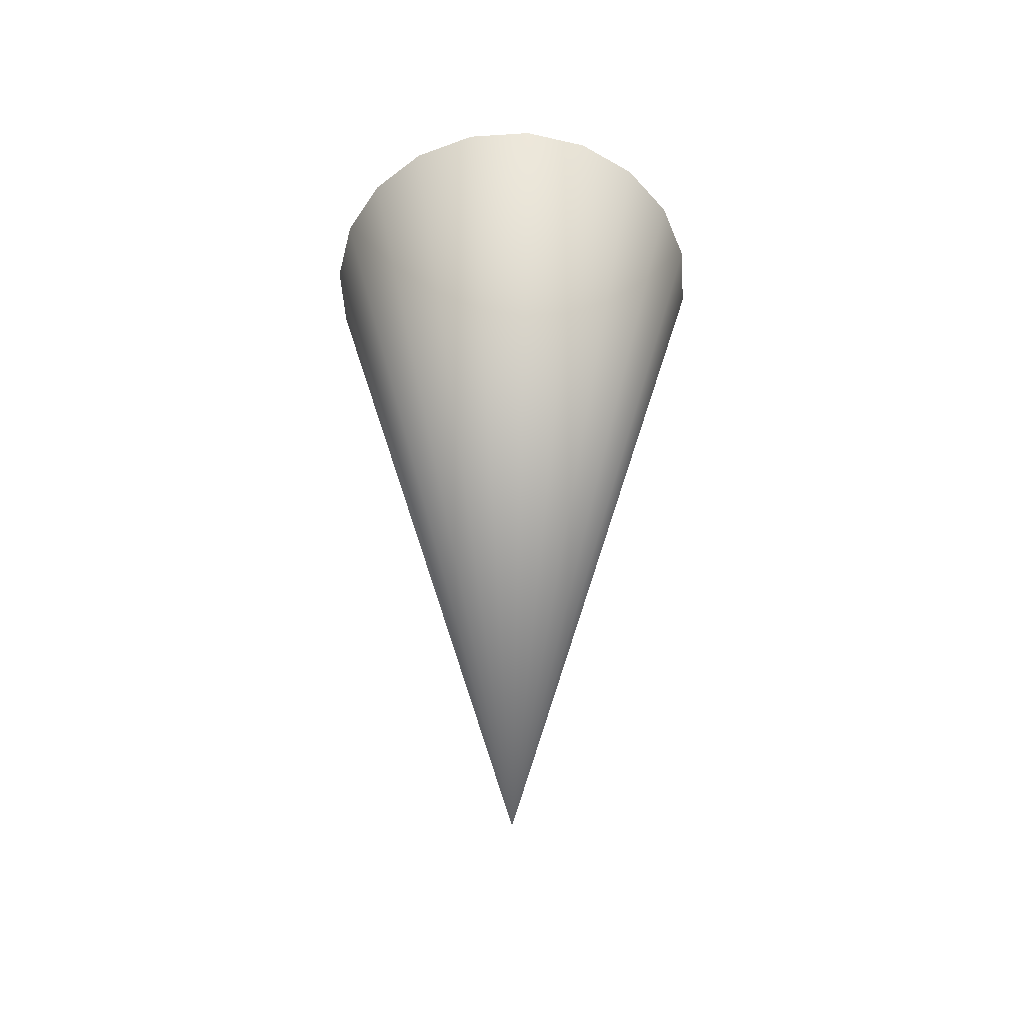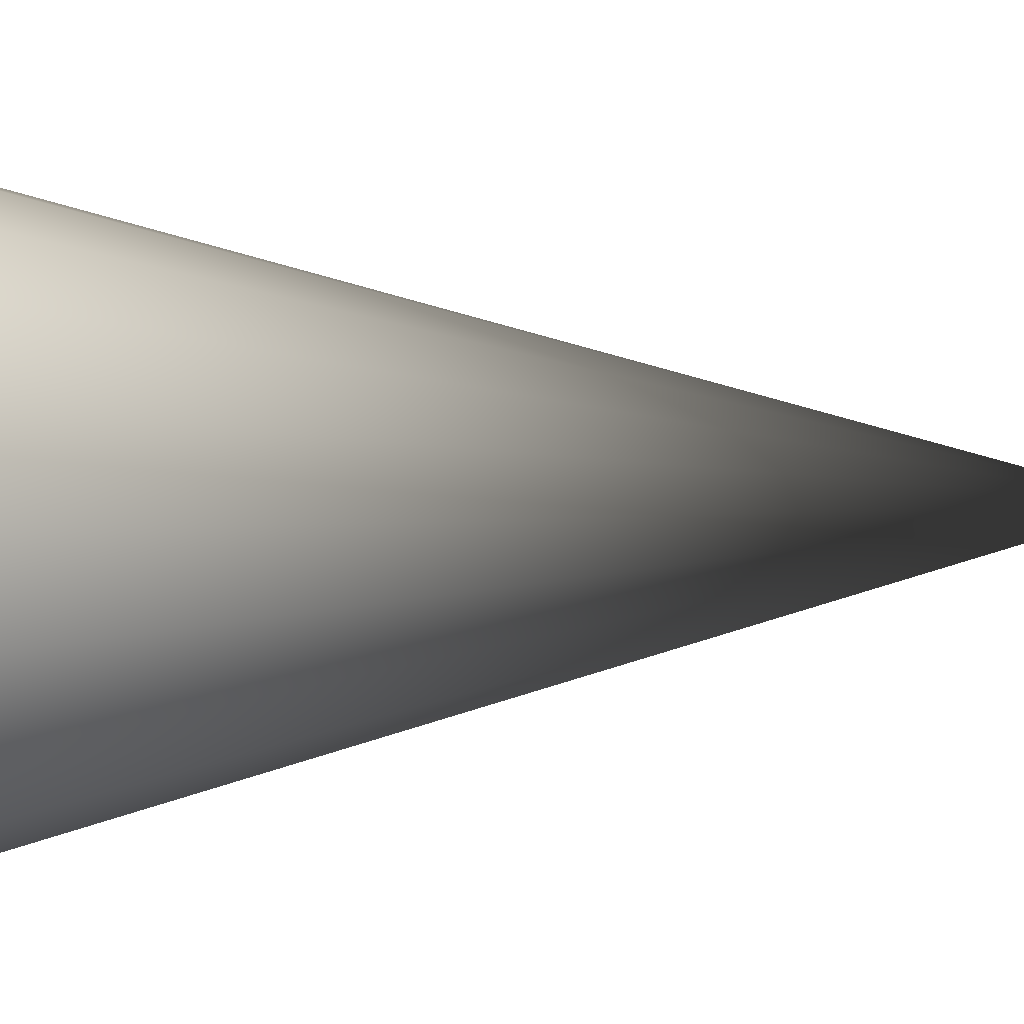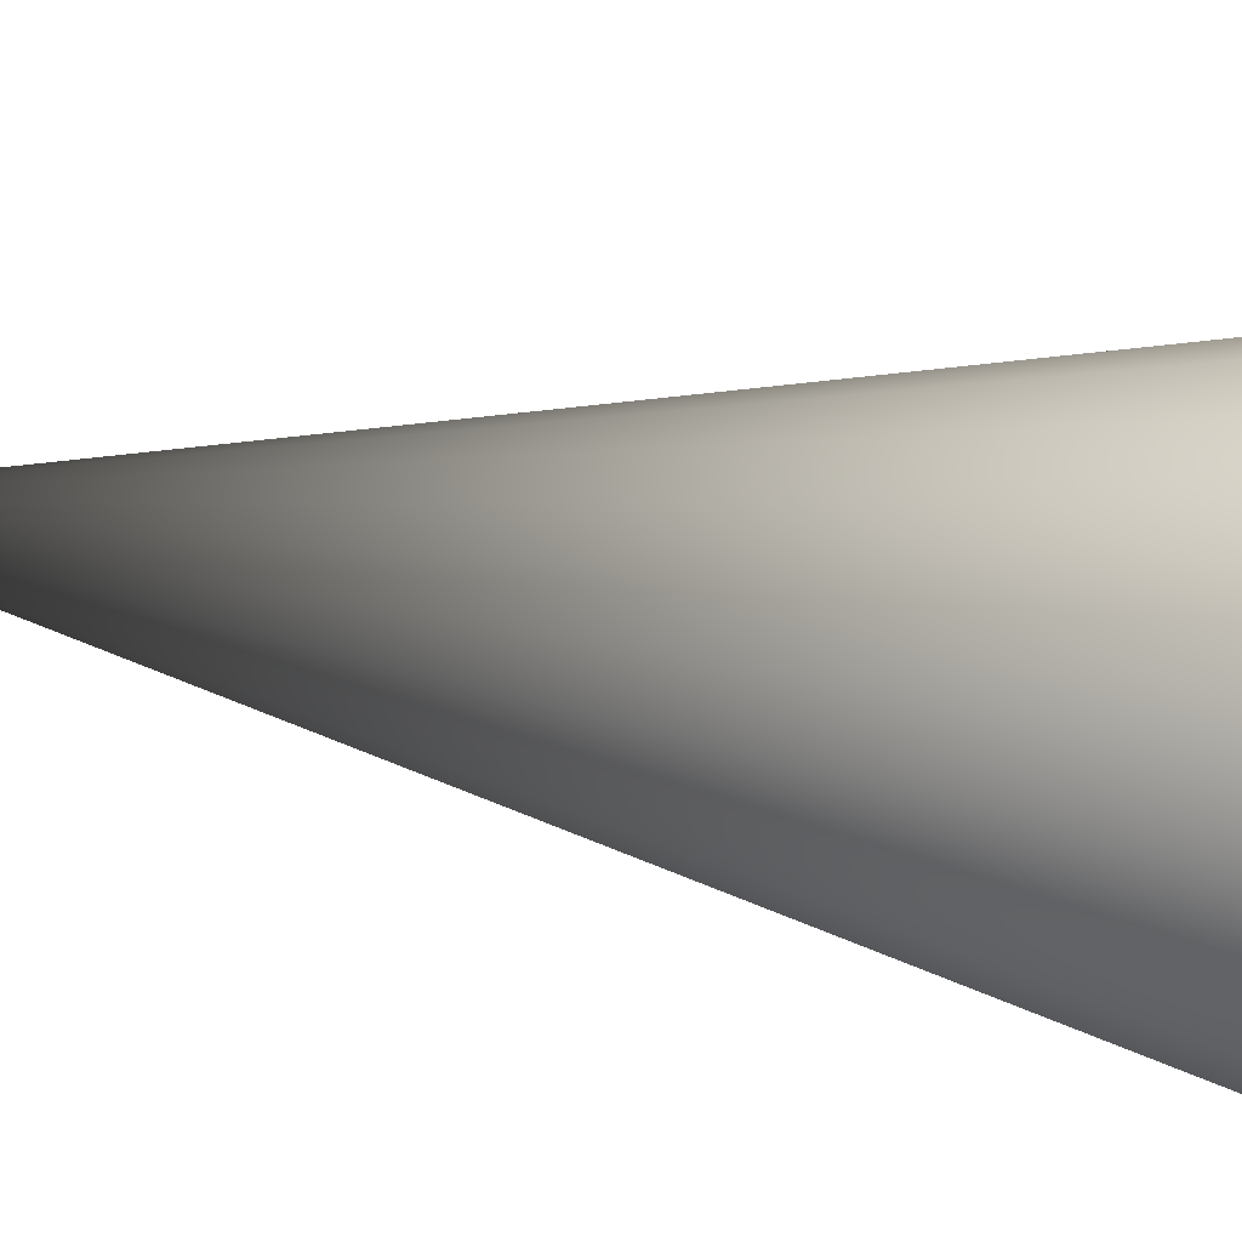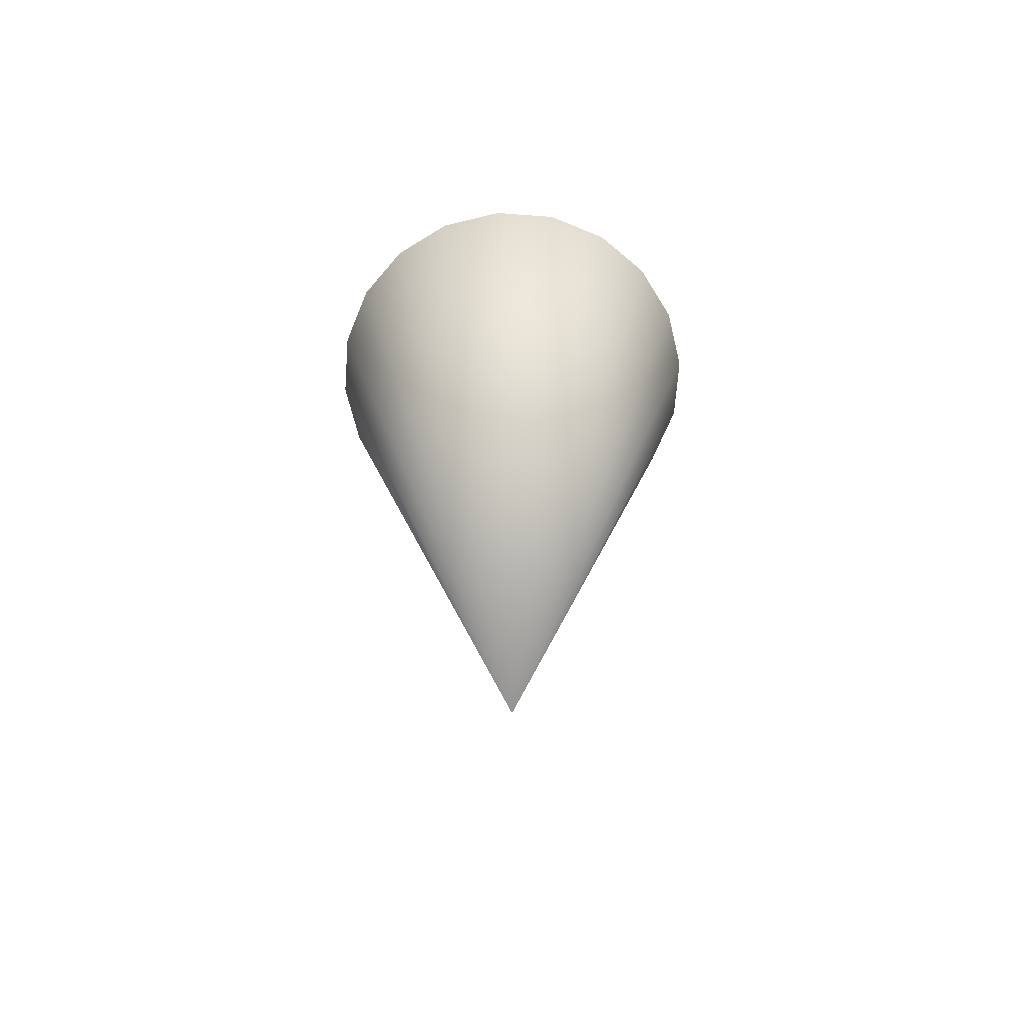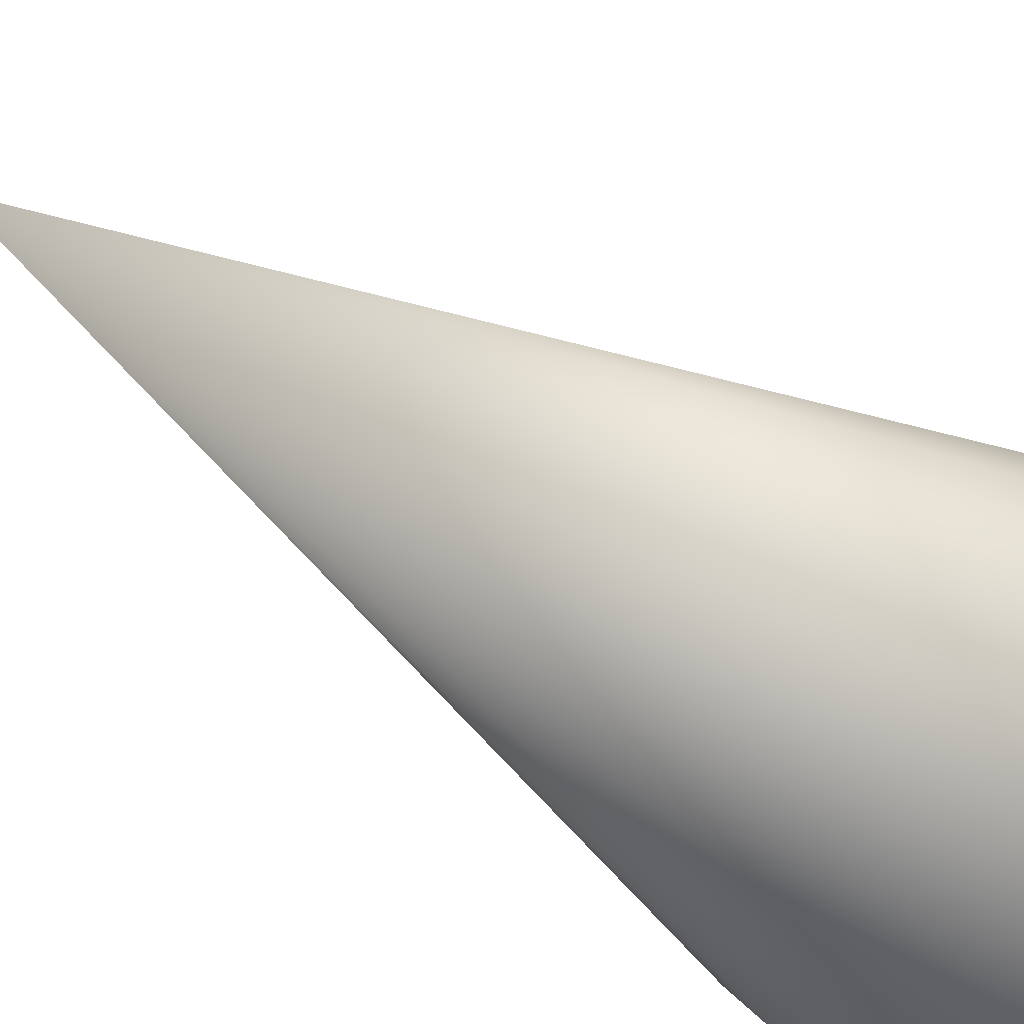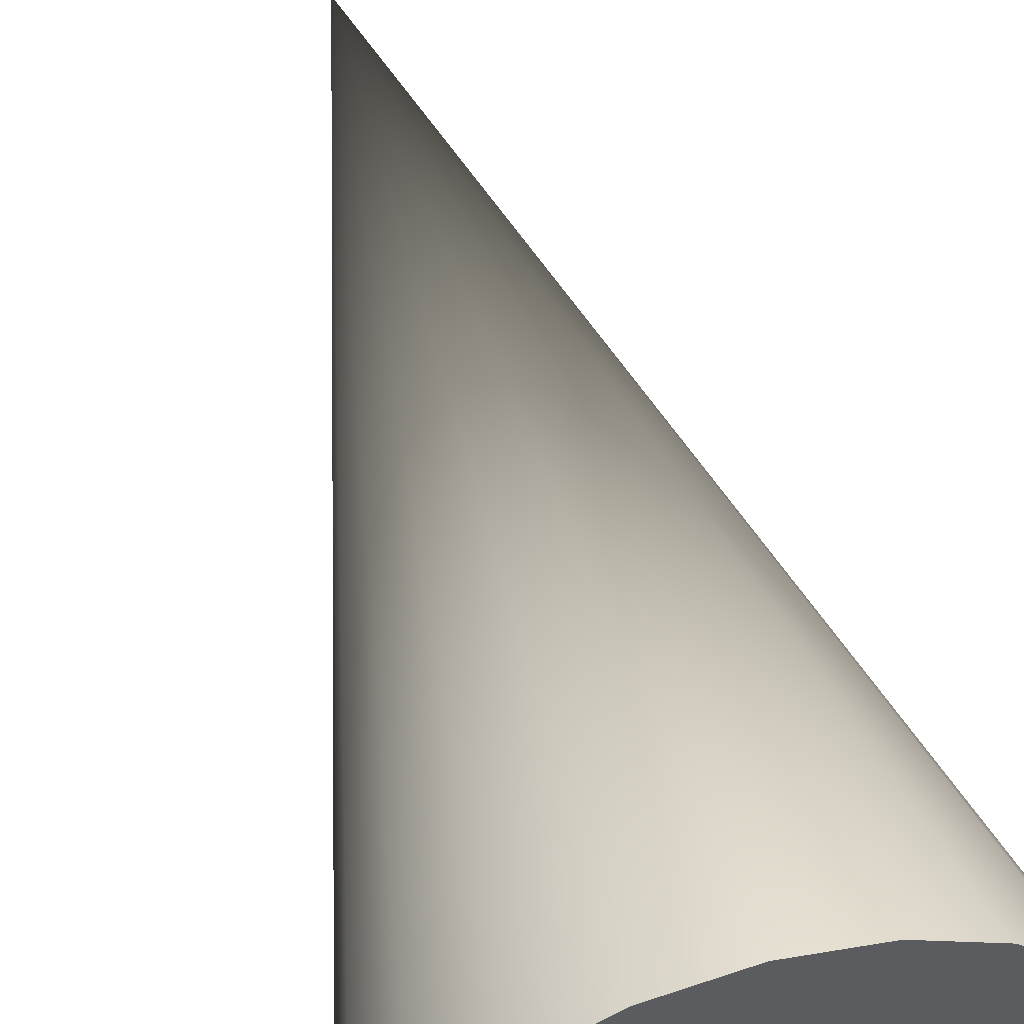
<metadata>
{"format":"obj","ext":"obj","renderer":"f3d","projection":"perspective","resolution":1024,"background":"white","views":[{"elev":-50.7,"azim":67.0,"up":"+Y"},{"elev":1.8,"azim":-113.2,"up":"+Z"},{"elev":77.7,"azim":97.9,"up":"+Z"},{"elev":-67.0,"azim":40.7,"up":"+Y"},{"elev":-27.5,"azim":38.9,"up":"+Z"},{"elev":52.4,"azim":164.5,"up":"+Z"}]}
</metadata>
<code>
g default
v 16.21 70.33 -5.266
v 13.79 70.33 -10.02
v 10.02 70.33 -13.79
v 5.266 70.33 -16.21
v 0 70.33 -17.04
v -5.266 70.33 -16.21
v -10.02 70.33 -13.79
v -13.79 70.33 -10.02
v -16.21 70.33 -5.266
v -17.04 70.33 0
v -16.21 70.33 5.266
v -13.79 70.33 10.02
v -10.02 70.33 13.79
v -5.266 70.33 16.21
v 0 70.33 17.04
v 5.266 70.33 16.21
v 10.02 70.33 13.79
v 13.79 70.33 10.02
v 16.21 70.33 5.266
v 17.04 70.33 0
v 0 0.01848 0
g cone_1:pCone1
f 1 2 3 4 5 6 7 8 9 10 11 12 13 14 15 16 17 18 19 20
f 1 21 2
f 2 21 3
f 3 21 4
f 4 21 5
f 5 21 6
f 6 21 7
f 7 21 8
f 8 21 9
f 9 21 10
f 10 21 11
f 11 21 12
f 12 21 13
f 13 21 14
f 14 21 15
f 15 21 16
f 16 21 17
f 17 21 18
f 18 21 19
f 19 21 20
f 20 21 1

</code>
